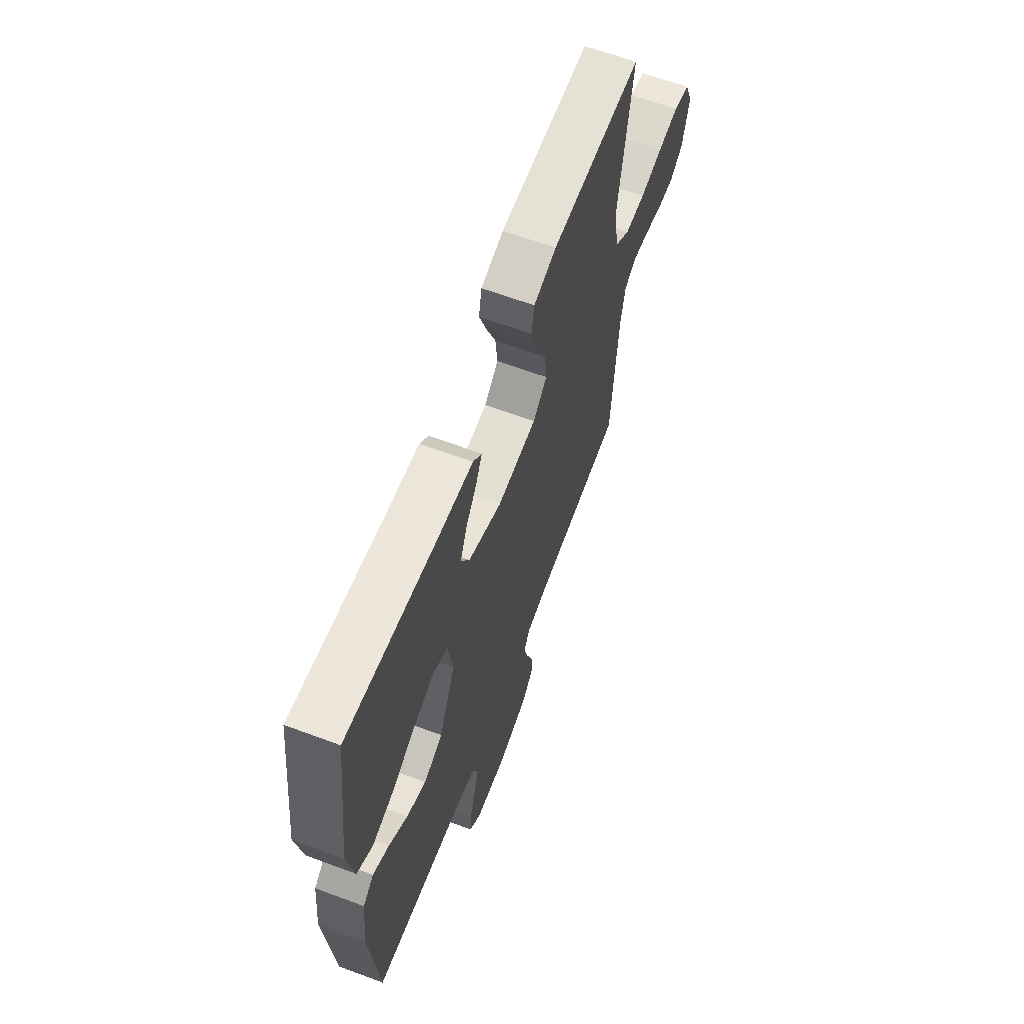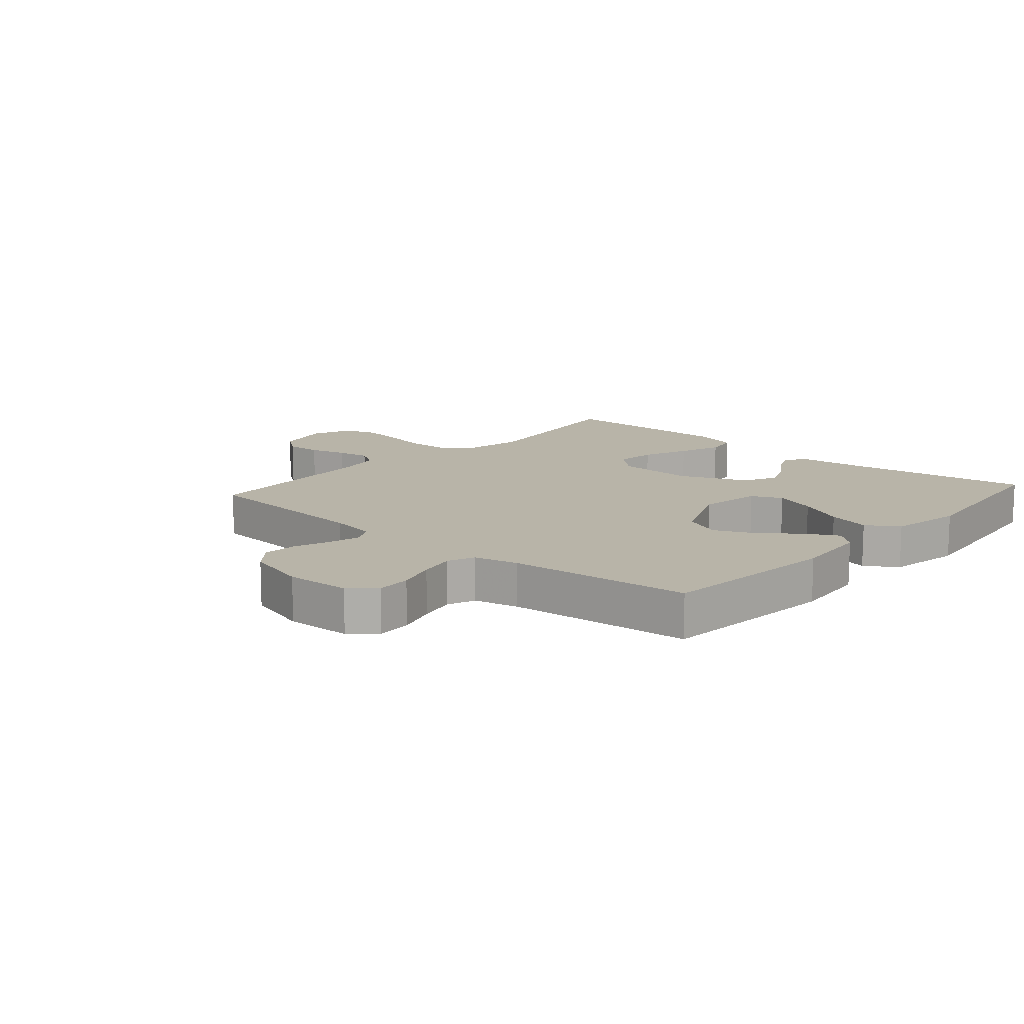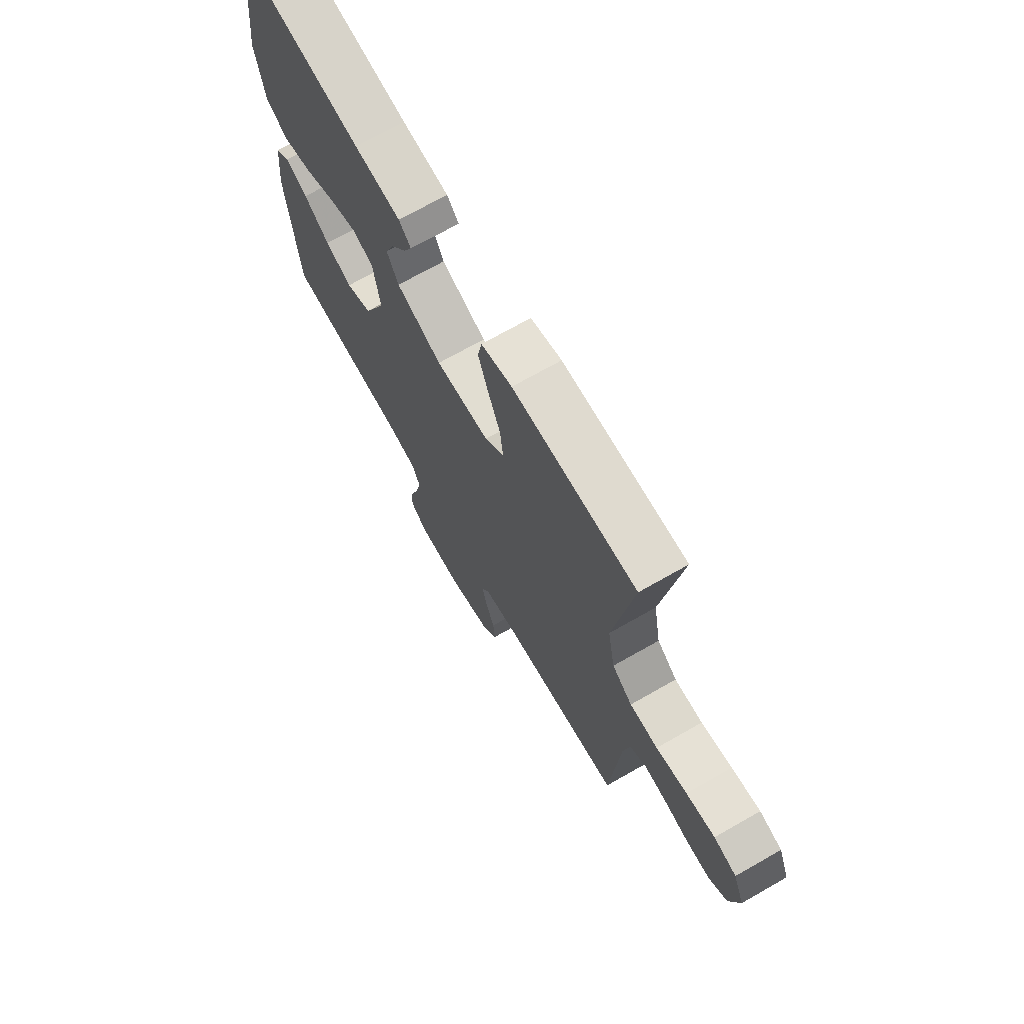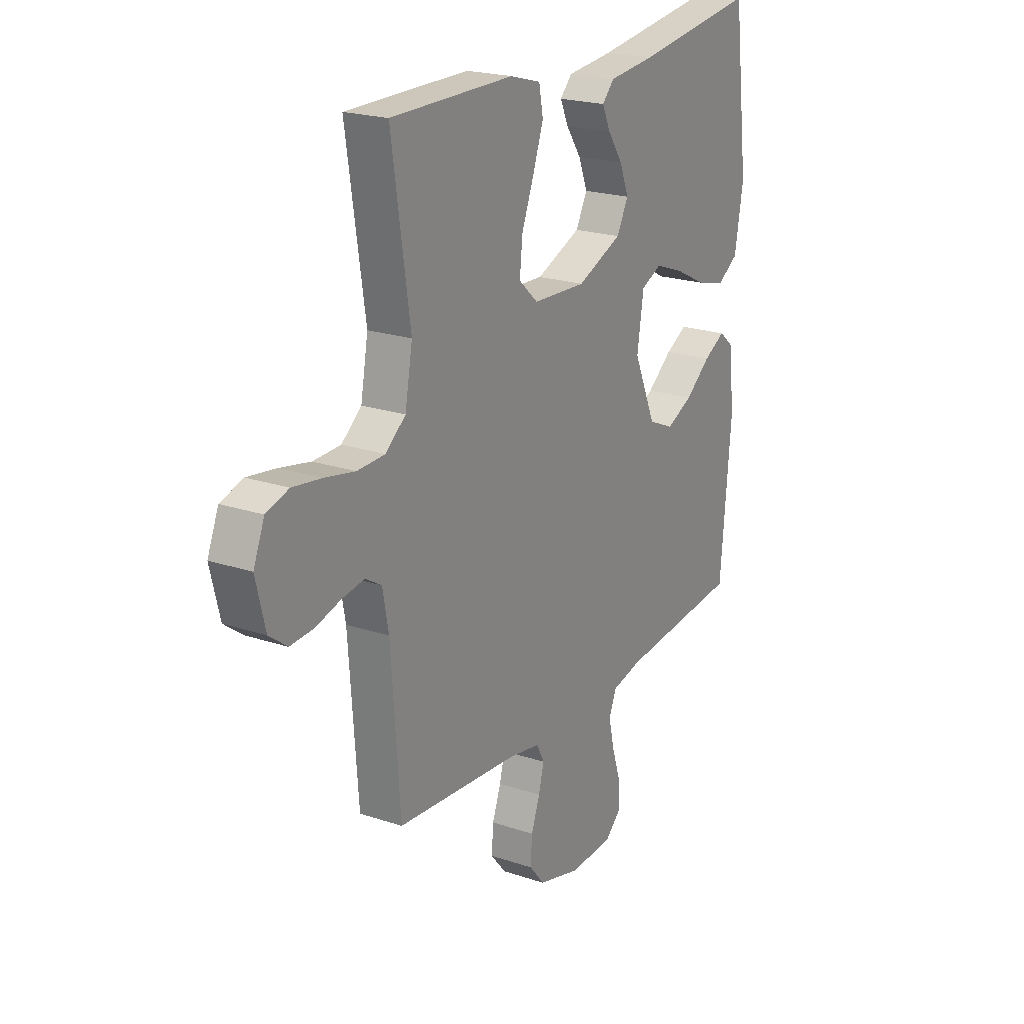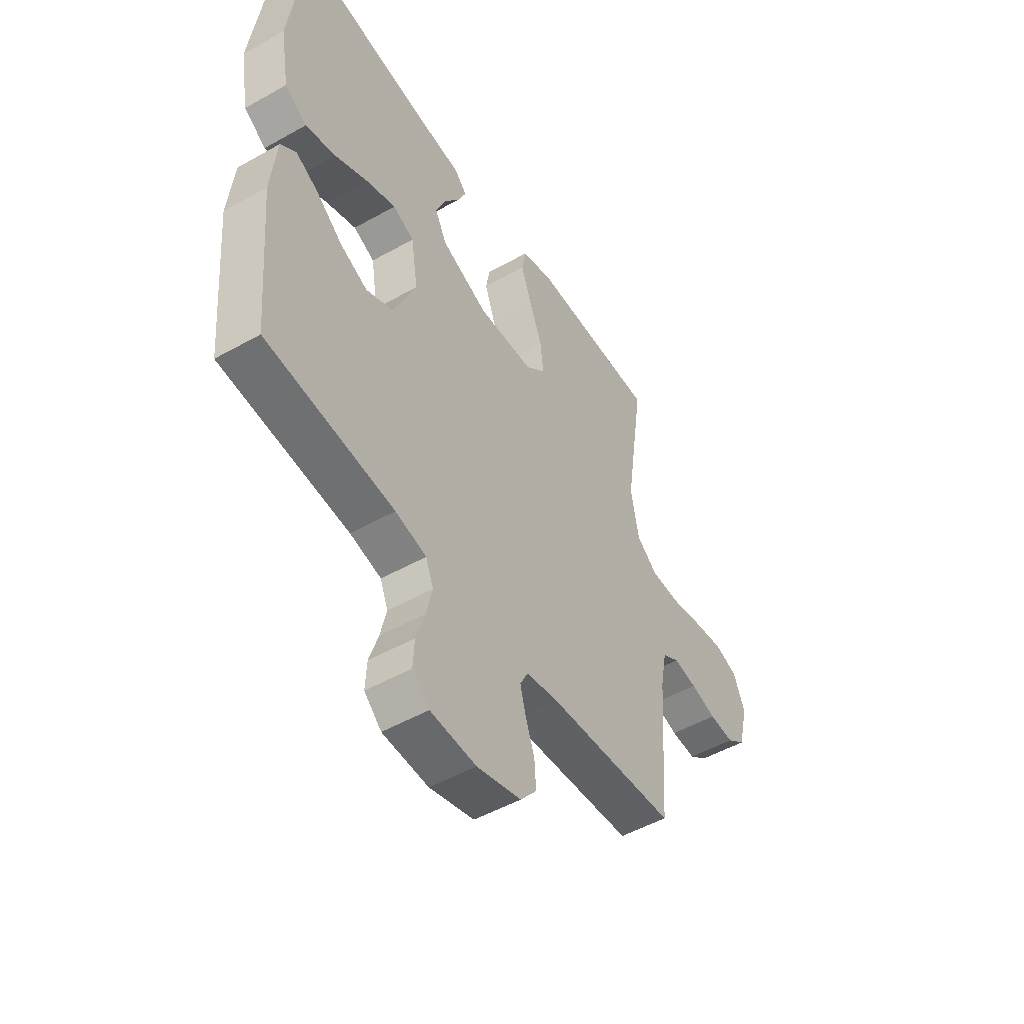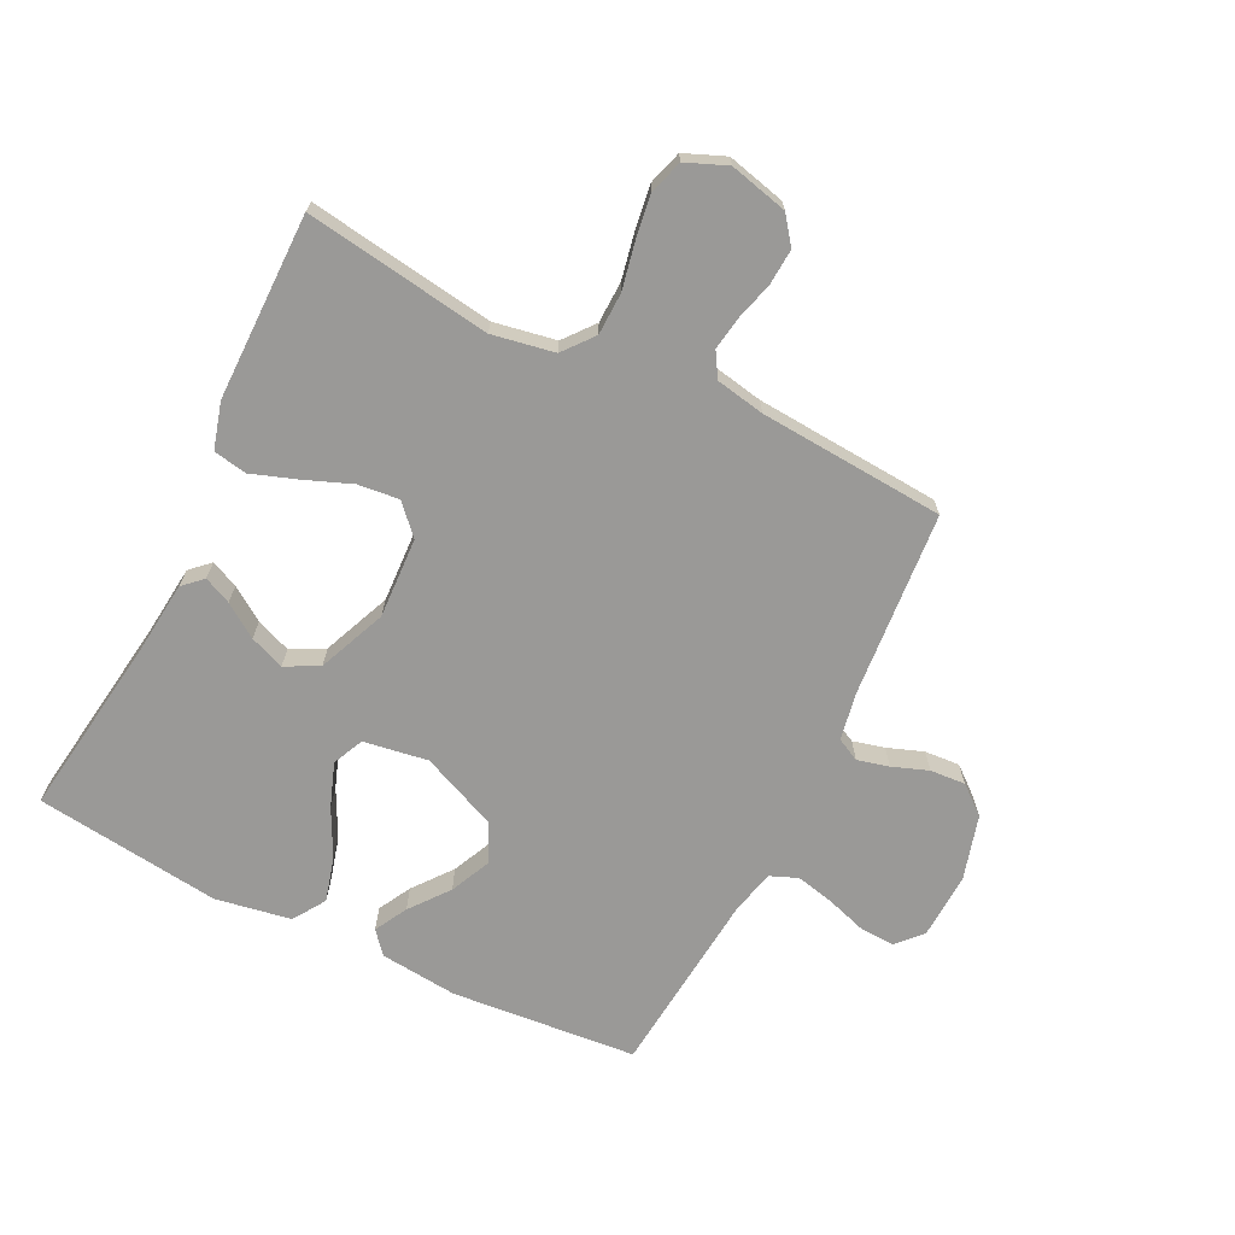
<metadata>
{"format":"obj","ext":"obj","renderer":"f3d","projection":"perspective","resolution":1024,"background":"white","views":[{"elev":64.1,"azim":-69.4,"up":"+Z"},{"elev":13.0,"azim":-138.5,"up":"+Y"},{"elev":70.7,"azim":60.3,"up":"+Z"},{"elev":21.5,"azim":120.7,"up":"+Z"},{"elev":-50.5,"azim":-58.3,"up":"+Z"},{"elev":-69.0,"azim":63.8,"up":"+Y"}]}
</metadata>
<code>
v -0.5 0.07 -0.5
v -0.526 0.07 -0.2
v -0.513 0.07 -0.074
v -0.477 0.07 -0.044
v -0.424 0.07 -0.073
v -0.362 0.07 -0.122
v -0.297 0.07 -0.152
v -0.234 0.07 -0.124
v -0.18 0.07 0
v -0.196 0.07 0.104
v -0.246 0.07 0.127
v -0.316 0.07 0.102
v -0.394 0.07 0.063
v -0.465 0.07 0.044
v -0.517 0.07 0.078
v -0.538 0.07 0.2
v -0.5 0.07 0.5
v -0.2 0.07 0.457
v -0.088 0.07 0.445
v -0.059 0.07 0.414
v -0.079 0.07 0.37
v -0.116 0.07 0.316
v -0.138 0.07 0.26
v -0.11 0.07 0.206
v 0 0.07 0.16
v 0.13 0.07 0.166
v 0.177 0.07 0.209
v 0.17 0.07 0.276
v 0.14 0.07 0.353
v 0.115 0.07 0.425
v 0.125 0.07 0.479
v 0.2 0.07 0.5
v 0.5 0.07 0.5
v 0.455 0.07 0.2
v 0.473 0.07 0.1
v 0.522 0.07 0.06
v 0.59 0.07 0.058
v 0.665 0.07 0.073
v 0.735 0.07 0.083
v 0.79 0.07 0.066
v 0.817 0.07 0
v 0.794 0.07 -0.094
v 0.75 0.07 -0.127
v 0.692 0.07 -0.123
v 0.632 0.07 -0.106
v 0.577 0.07 -0.097
v 0.537 0.07 -0.121
v 0.522 0.07 -0.2
v 0.5 0.07 -0.5
v 0.2 0.07 -0.524
v 0.123 0.07 -0.538
v 0.104 0.07 -0.575
v 0.117 0.07 -0.626
v 0.138 0.07 -0.684
v 0.142 0.07 -0.741
v 0.104 0.07 -0.787
v 0 0.07 -0.816
v -0.107 0.07 -0.811
v -0.147 0.07 -0.774
v -0.144 0.07 -0.717
v -0.123 0.07 -0.652
v -0.109 0.07 -0.591
v -0.127 0.07 -0.546
v -0.2 0.07 -0.529
v -0.5 0 -0.5
v -0.526 0 -0.2
v -0.513 0 -0.074
v -0.477 0 -0.044
v -0.424 0 -0.073
v -0.362 0 -0.122
v -0.297 0 -0.152
v -0.234 0 -0.124
v -0.18 0 0
v -0.196 0 0.104
v -0.246 0 0.127
v -0.316 0 0.102
v -0.394 0 0.063
v -0.465 0 0.044
v -0.517 0 0.078
v -0.538 0 0.2
v -0.5 0 0.5
v -0.2 0 0.457
v -0.088 0 0.445
v -0.059 0 0.414
v -0.079 0 0.37
v -0.116 0 0.316
v -0.138 0 0.26
v -0.11 0 0.206
v 0 0 0.16
v 0.13 0 0.166
v 0.177 0 0.209
v 0.17 0 0.276
v 0.14 0 0.353
v 0.115 0 0.425
v 0.125 0 0.479
v 0.2 0 0.5
v 0.5 0 0.5
v 0.455 0 0.2
v 0.473 0 0.1
v 0.522 0 0.06
v 0.59 0 0.058
v 0.665 0 0.073
v 0.735 0 0.083
v 0.79 0 0.066
v 0.817 0 0
v 0.794 0 -0.094
v 0.75 0 -0.127
v 0.692 0 -0.123
v 0.632 0 -0.106
v 0.577 0 -0.097
v 0.537 0 -0.121
v 0.522 0 -0.2
v 0.5 0 -0.5
v 0.2 0 -0.524
v 0.123 0 -0.538
v 0.104 0 -0.575
v 0.117 0 -0.626
v 0.138 0 -0.684
v 0.142 0 -0.741
v 0.104 0 -0.787
v 0 0 -0.816
v -0.107 0 -0.811
v -0.147 0 -0.774
v -0.144 0 -0.717
v -0.123 0 -0.652
v -0.109 0 -0.591
v -0.127 0 -0.546
v -0.2 0 -0.529
f 58 59 60 61
f 58 61 62
f 57 58 62
f 56 57 62 63
f 53 54 55 56
f 52 53 56 63
f 48 49 50
f 47 48 50 51
f 42 43 44 45
f 42 45 46
f 41 42 46
f 40 41 46
f 37 38 39 40
f 37 40 46 47
f 31 32 33 34
f 31 34 35
f 28 29 30 31
f 28 31 35
f 27 28 35 36
f 19 20 21 22
f 18 19 22 23
f 17 18 23
f 16 17 23 24
f 12 13 14 15
f 11 12 15 16
f 3 4 5 6
f 3 6 7
f 64 1 2 3
f 64 3 7
f 51 52 63 64
f 51 64 7 8
f 36 37 47 51
f 26 27 36 51
f 25 26 51 8
f 11 16 24 25
f 10 11 25
f 9 10 25
f 8 9 25
f 125 124 123 122
f 126 125 122
f 126 122 121
f 127 126 121 120
f 120 119 118 117
f 127 120 117 116
f 114 113 112
f 115 114 112 111
f 109 108 107 106
f 110 109 106
f 110 106 105
f 110 105 104
f 104 103 102 101
f 111 110 104 101
f 98 97 96 95
f 99 98 95
f 95 94 93 92
f 99 95 92
f 100 99 92 91
f 86 85 84 83
f 87 86 83 82
f 87 82 81
f 88 87 81 80
f 79 78 77 76
f 80 79 76 75
f 70 69 68 67
f 71 70 67
f 67 66 65 128
f 71 67 128
f 128 127 116 115
f 72 71 128 115
f 115 111 101 100
f 115 100 91 90
f 72 115 90 89
f 89 88 80 75
f 89 75 74
f 89 74 73
f 89 73 72
f 1 65 66 2
f 2 66 67 3
f 3 67 68 4
f 4 68 69 5
f 5 69 70 6
f 6 70 71 7
f 7 71 72 8
f 8 72 73 9
f 9 73 74 10
f 10 74 75 11
f 11 75 76 12
f 12 76 77 13
f 13 77 78 14
f 14 78 79 15
f 15 79 80 16
f 16 80 81 17
f 17 81 82 18
f 18 82 83 19
f 19 83 84 20
f 20 84 85 21
f 21 85 86 22
f 22 86 87 23
f 23 87 88 24
f 24 88 89 25
f 25 89 90 26
f 26 90 91 27
f 27 91 92 28
f 28 92 93 29
f 29 93 94 30
f 30 94 95 31
f 31 95 96 32
f 32 96 97 33
f 33 97 98 34
f 34 98 99 35
f 35 99 100 36
f 36 100 101 37
f 37 101 102 38
f 38 102 103 39
f 39 103 104 40
f 40 104 105 41
f 41 105 106 42
f 42 106 107 43
f 43 107 108 44
f 44 108 109 45
f 45 109 110 46
f 46 110 111 47
f 47 111 112 48
f 48 112 113 49
f 49 113 114 50
f 50 114 115 51
f 51 115 116 52
f 52 116 117 53
f 53 117 118 54
f 54 118 119 55
f 55 119 120 56
f 56 120 121 57
f 57 121 122 58
f 58 122 123 59
f 59 123 124 60
f 60 124 125 61
f 61 125 126 62
f 62 126 127 63
f 63 127 128 64
f 64 128 65 1

</code>
